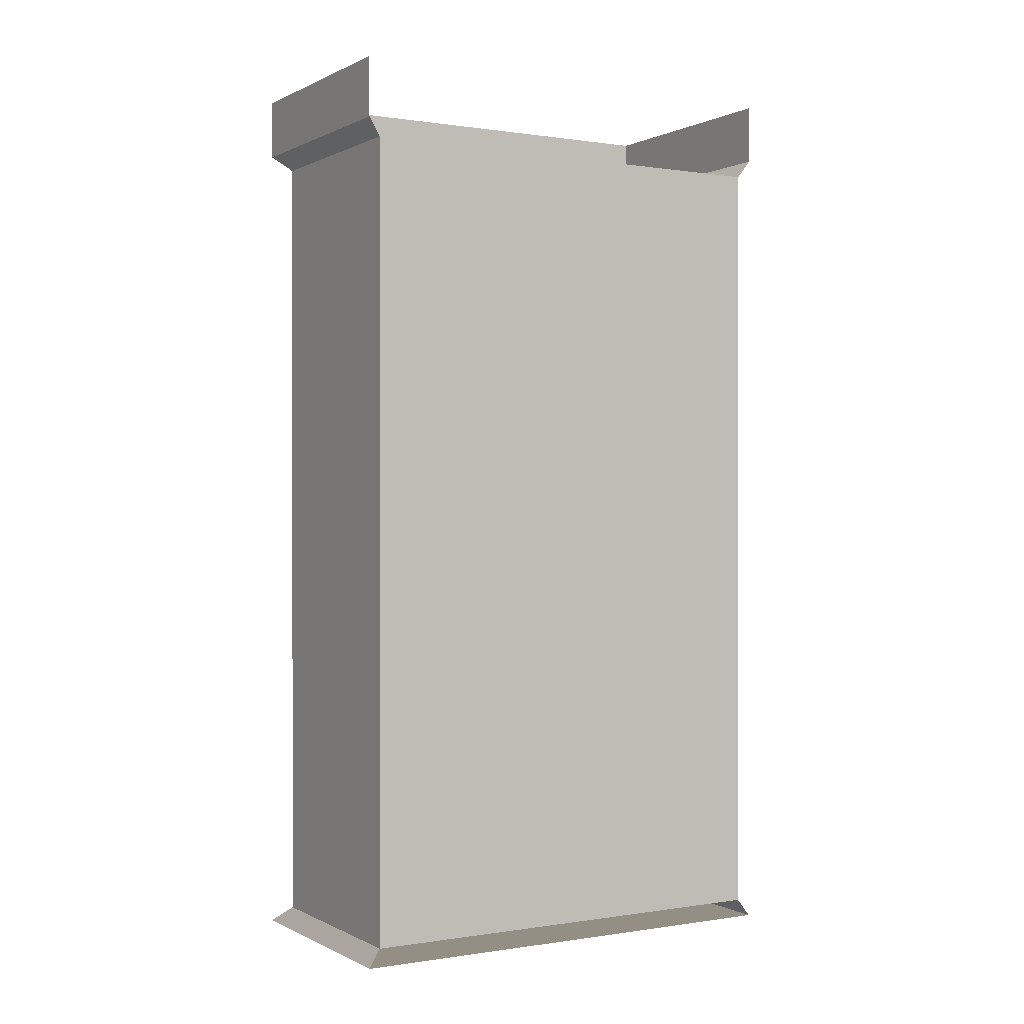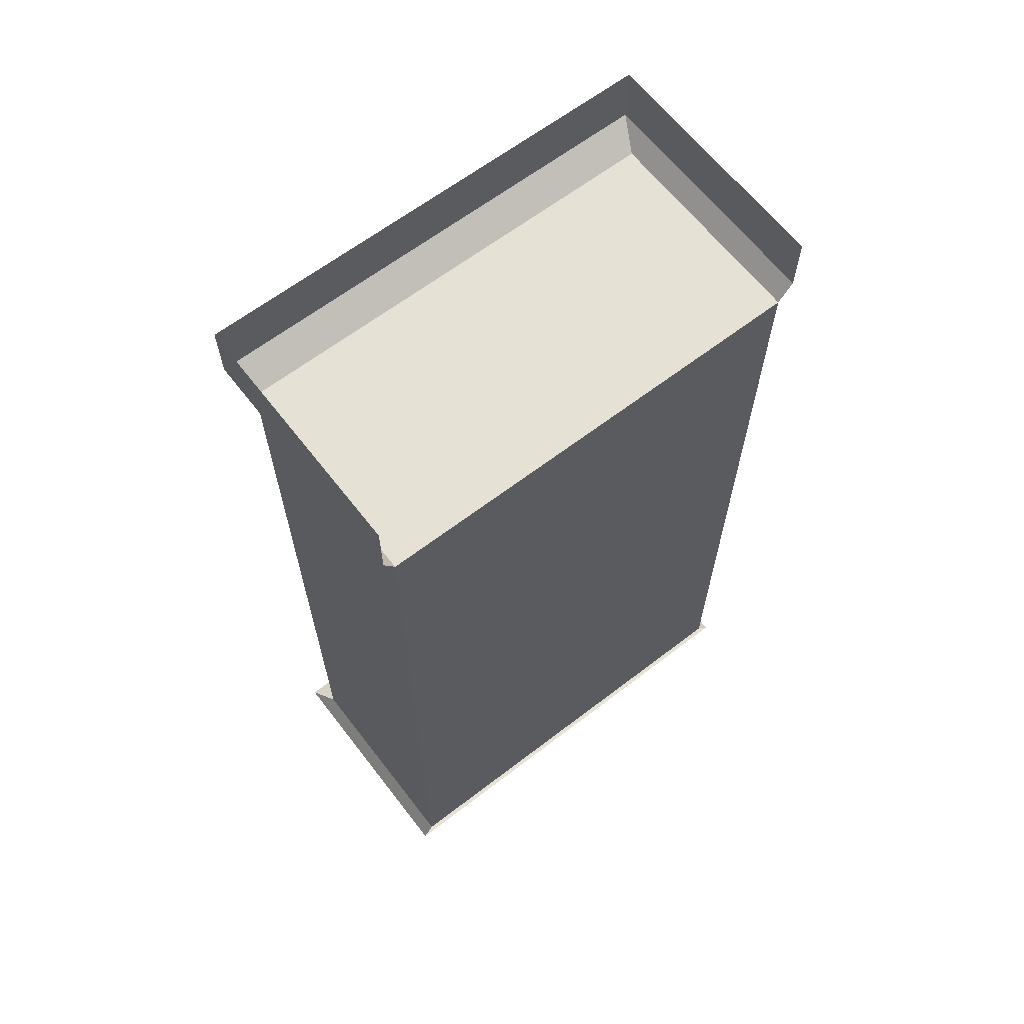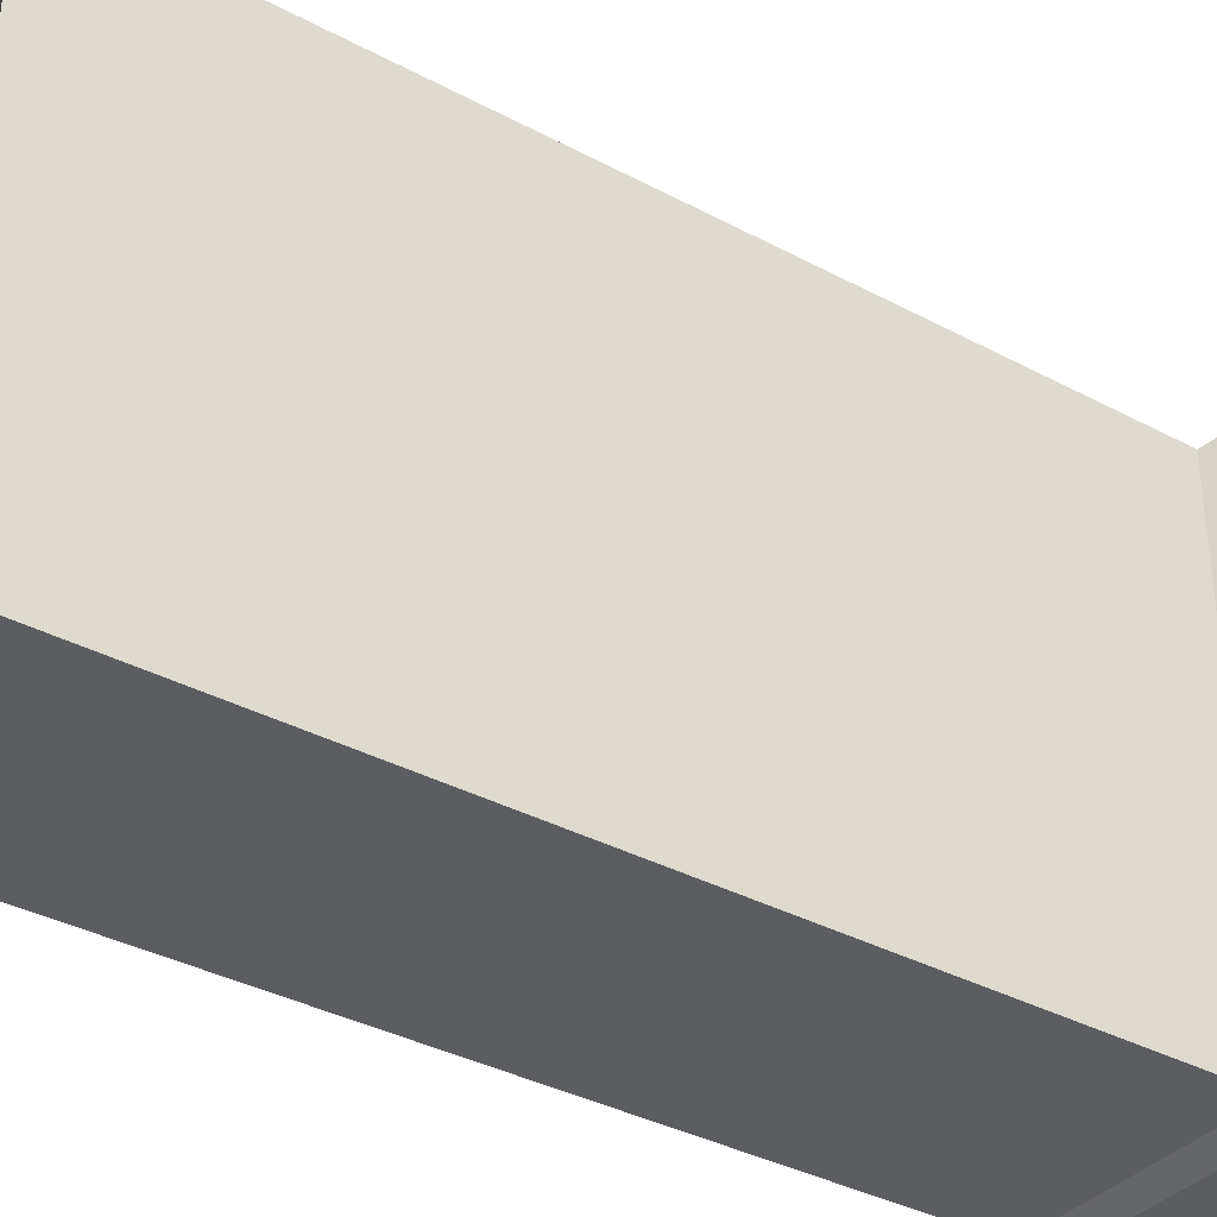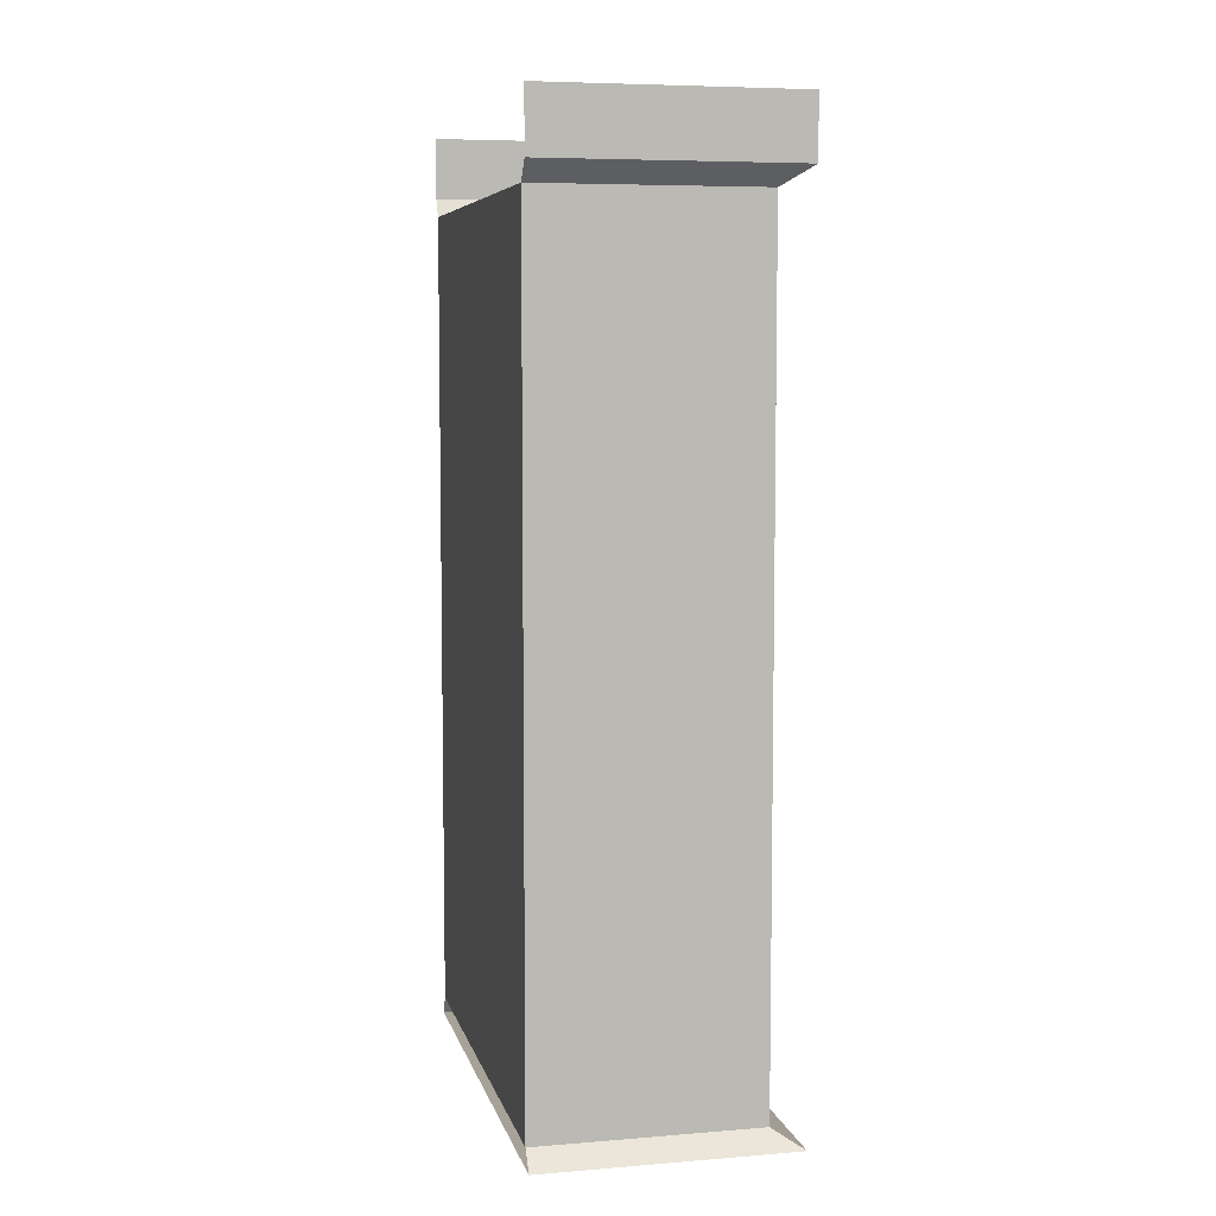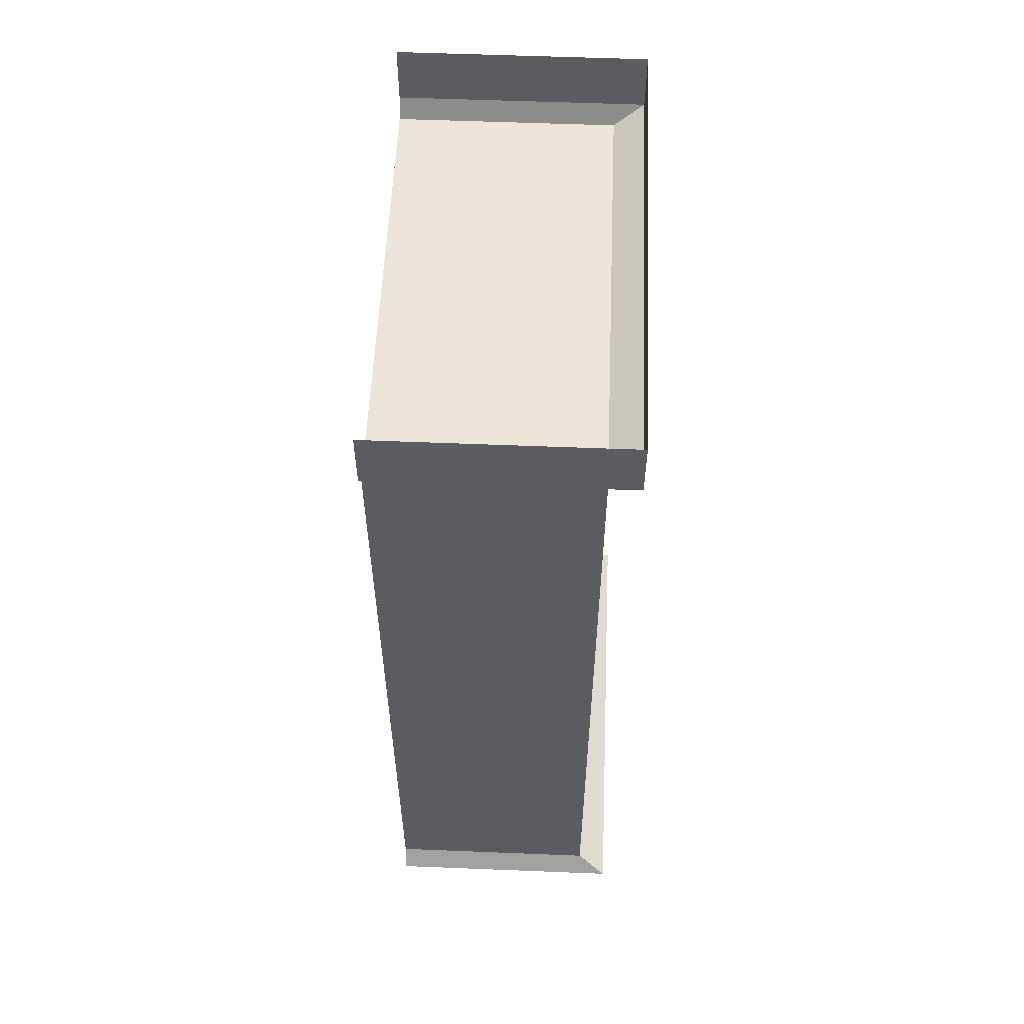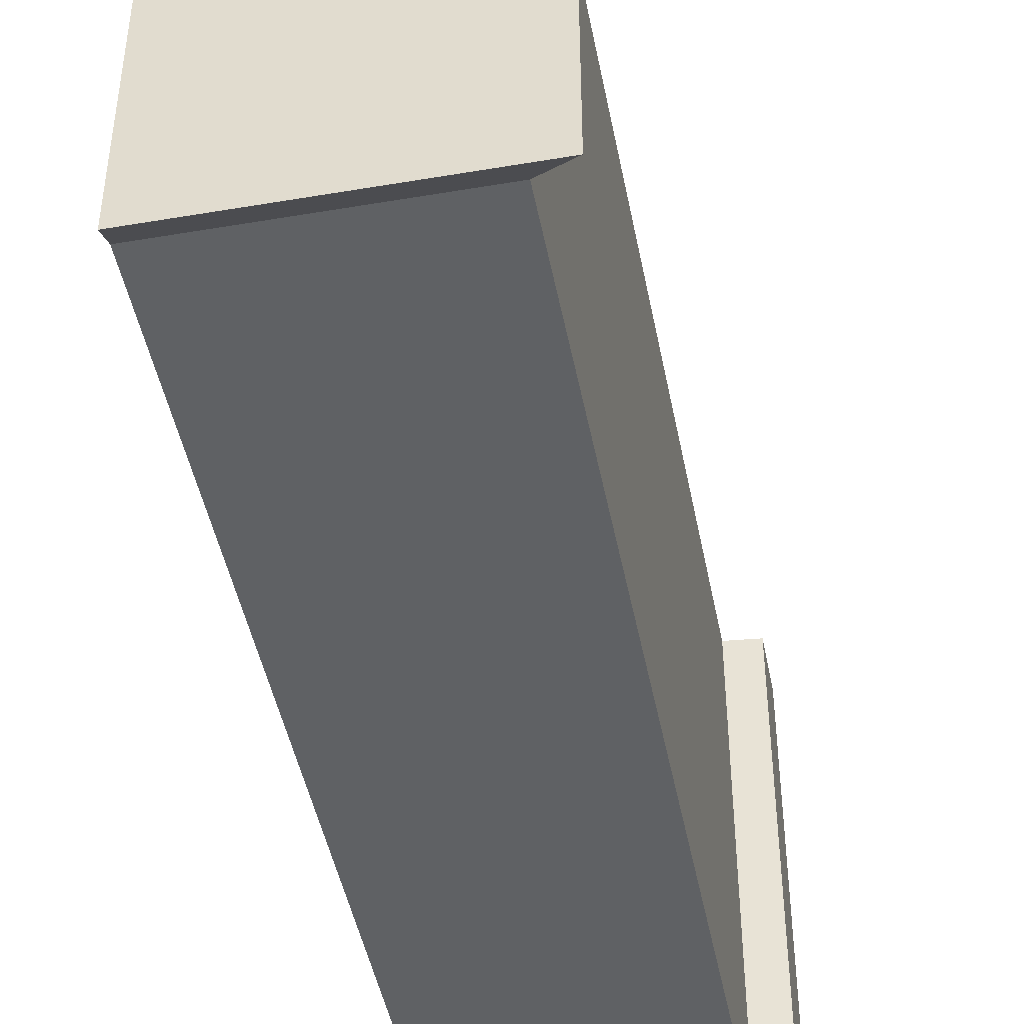
<metadata>
{"format":"obj","ext":"obj","renderer":"f3d","projection":"perspective","resolution":1024,"background":"white","views":[{"elev":0.2,"azim":-120.3,"up":"+Y"},{"elev":64.1,"azim":-127.7,"up":"+Y"},{"elev":-35.9,"azim":54.8,"up":"+Z"},{"elev":6.6,"azim":-13.1,"up":"+Y"},{"elev":56.2,"azim":2.4,"up":"+Y"},{"elev":-46.3,"azim":11.0,"up":"+Z"}]}
</metadata>
<code>
o object/bookcase/4
v -6 -146 53
v -6 -226 53
v -6 -226 -56
v -6 -146 -56
v -6 -38 53
v -6 -118 53
v -6 -118 -56
v -6 -38 -56
v -6 -238 -61
v -6 -238 58
v -64 -238 58
v -64 -238 -61
v -6 -22 -61
v 2 -243 62
v 2 -243 -64
v -64 -243 -64
v -6 -22 58
v -64 -22 58
v -64 -243 62
v -64 -22 -61
v 2 -17 -64
v 2 -17 62
v -64 -17 62
v -64 -17 -64
v 2 -1 -64
v 2 -1 62
v -64 -1 62
v -64 -1 -64
f 1 2 3
f 1 3 4
f 5 6 7
f 5 7 8
f 9 10 11
f 9 11 12
f 9 12 13
f 9 13 10
f 9 10 14
f 9 14 15
f 9 15 16
f 9 16 12
f 10 17 18
f 10 18 11
f 10 11 14
f 14 11 19
f 14 19 16
f 14 16 15
f 17 13 20
f 17 20 18
f 18 20 12
f 18 12 11
f 13 12 20
f 13 20 21
f 13 21 17
f 13 17 10
f 21 22 17
f 17 22 23
f 17 23 18
f 21 20 24
f 21 24 25
f 21 25 22
f 22 25 26
f 22 26 27
f 22 27 23
f 25 24 28

</code>
